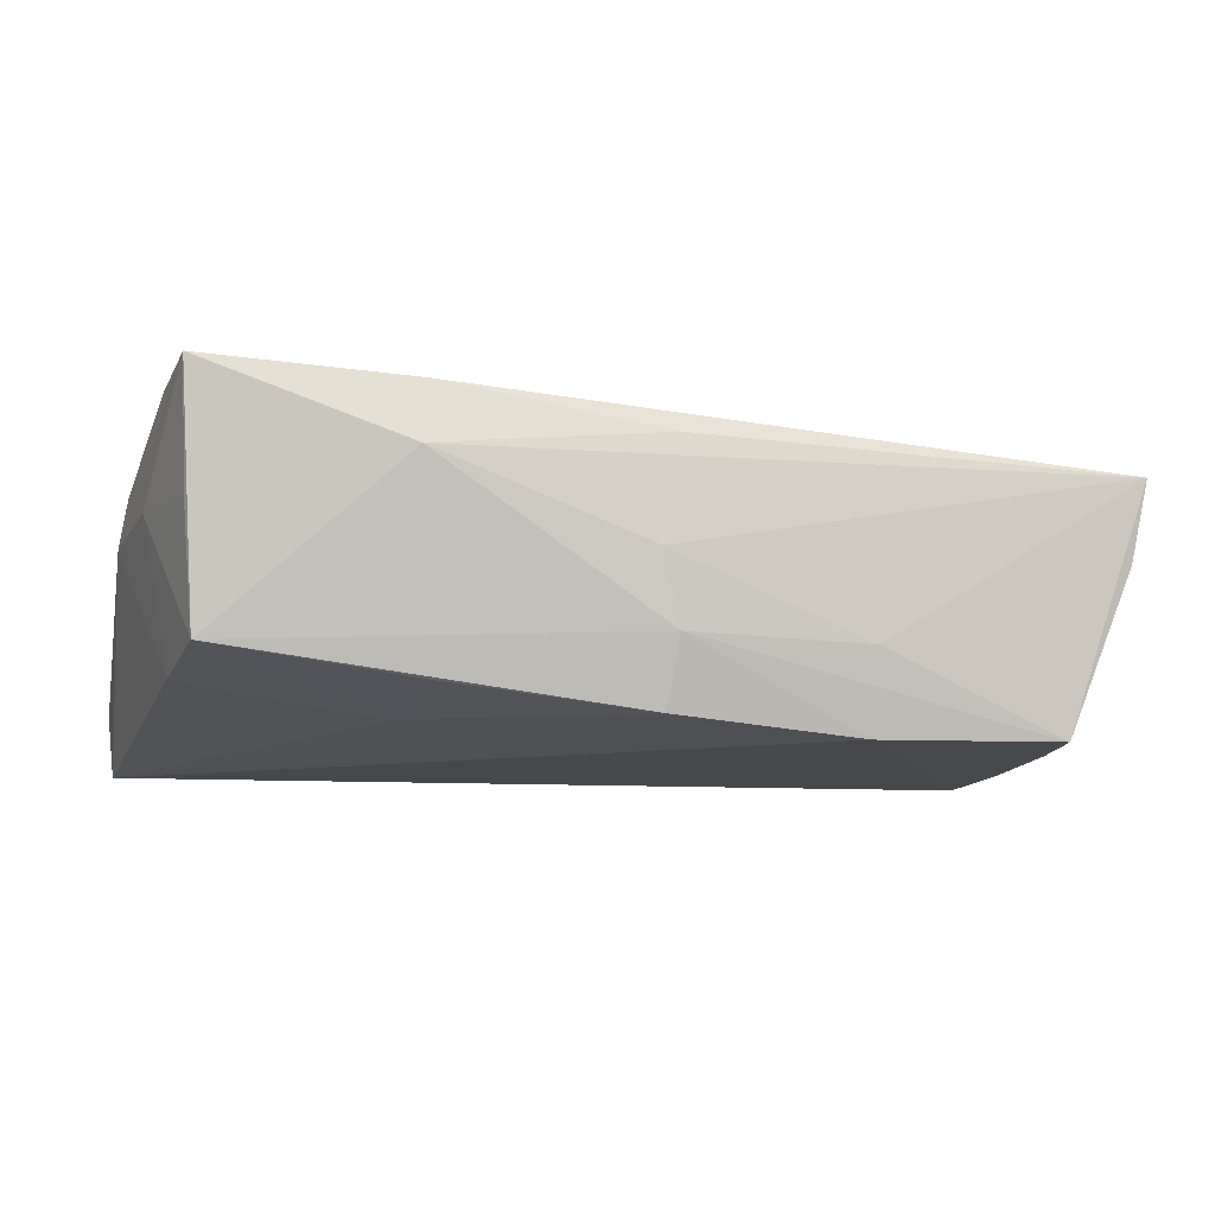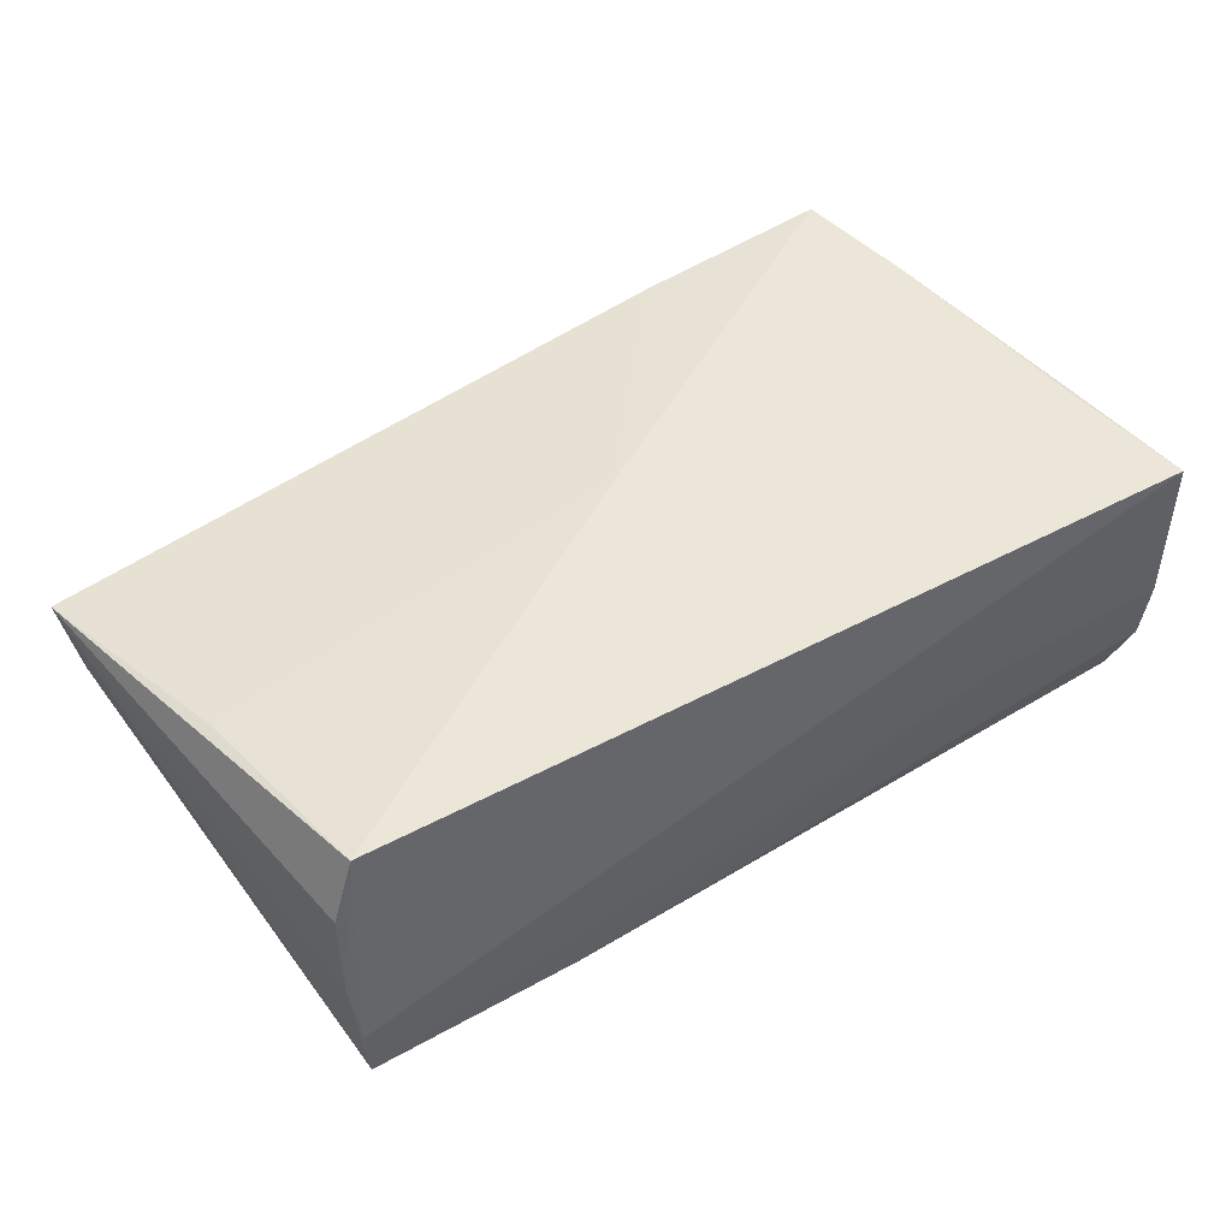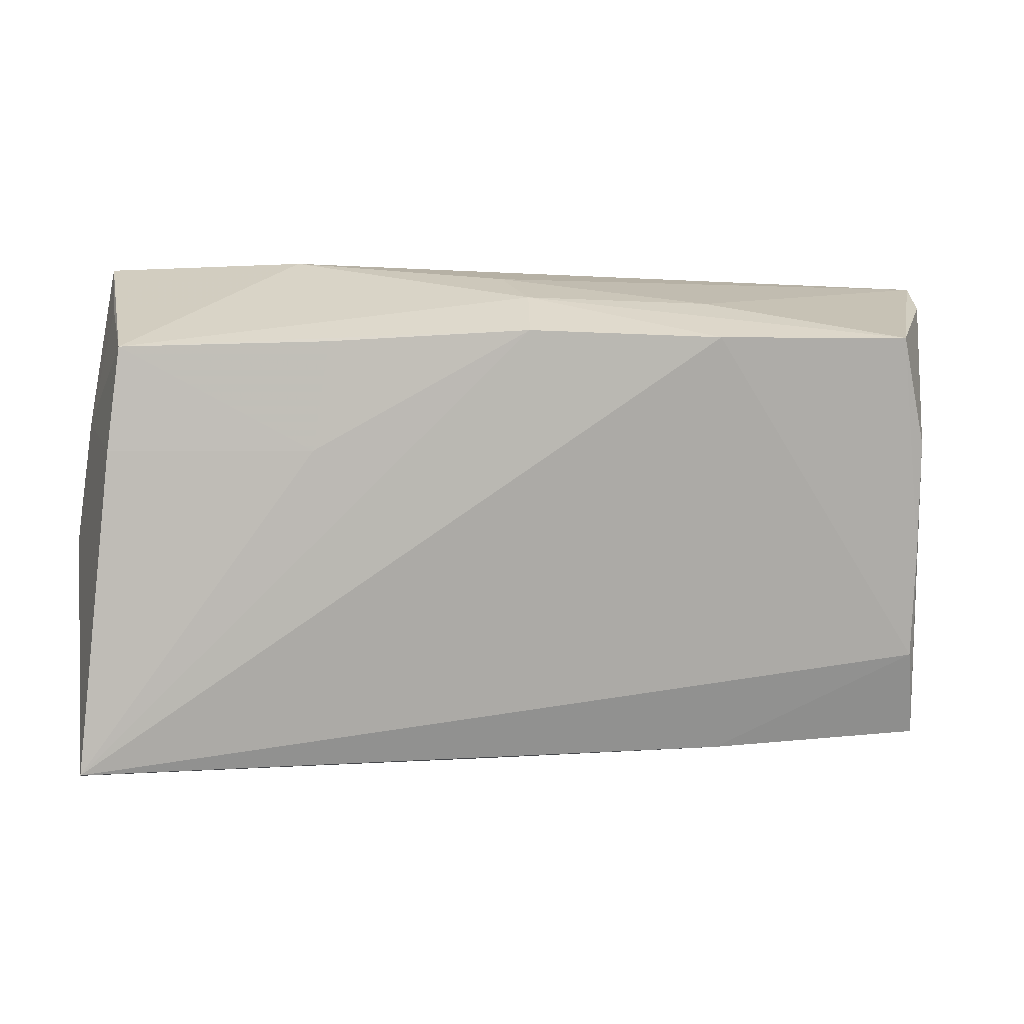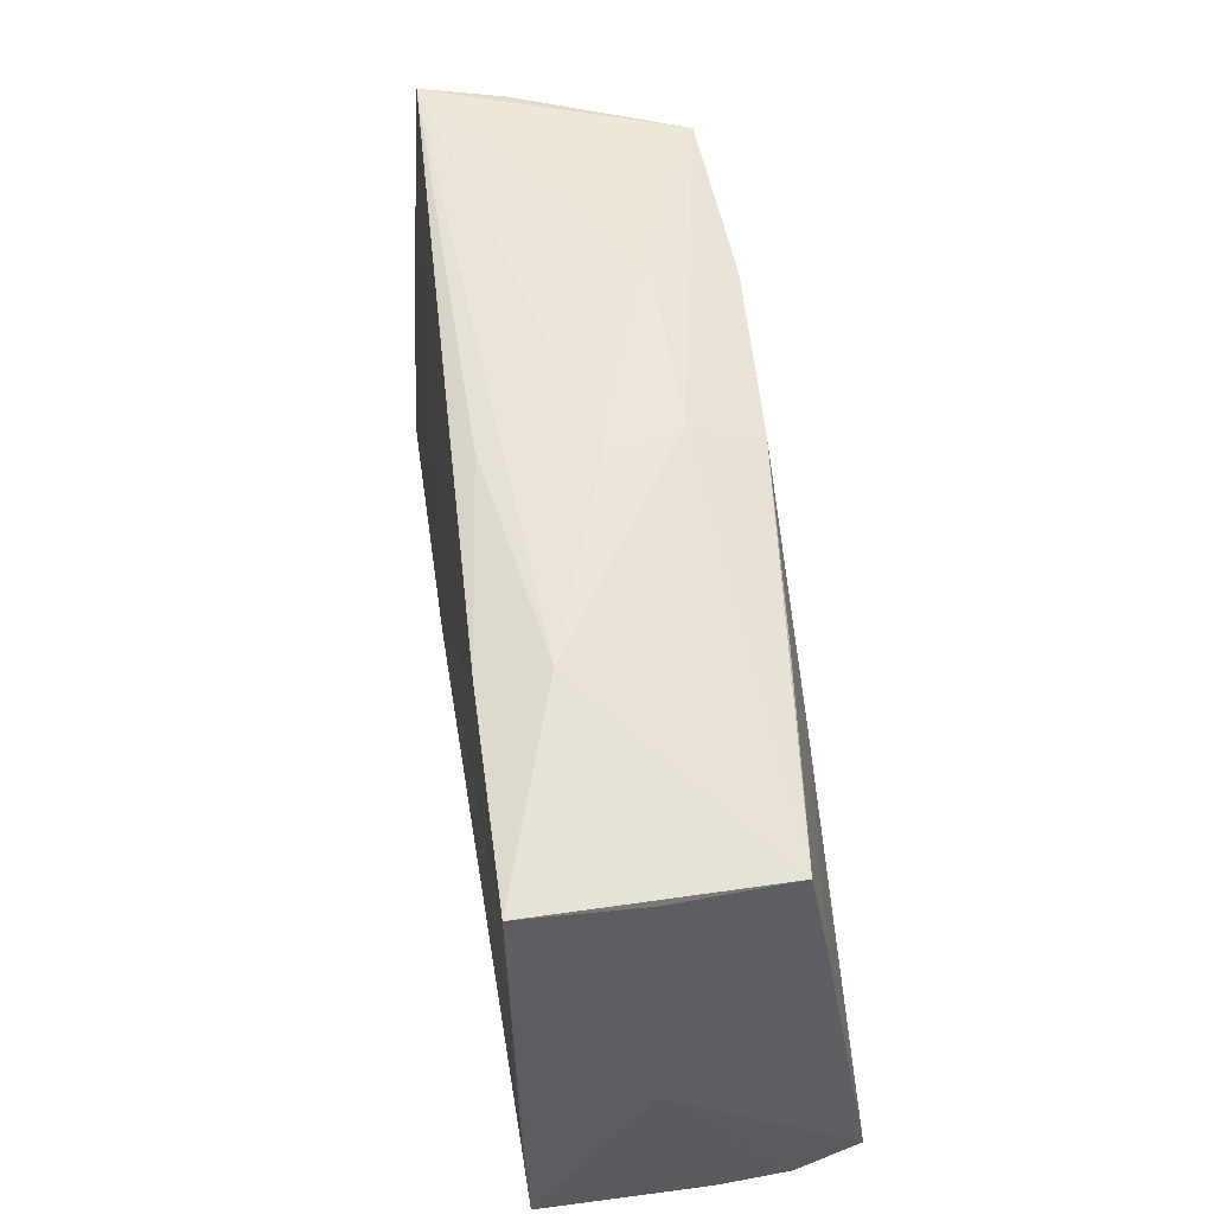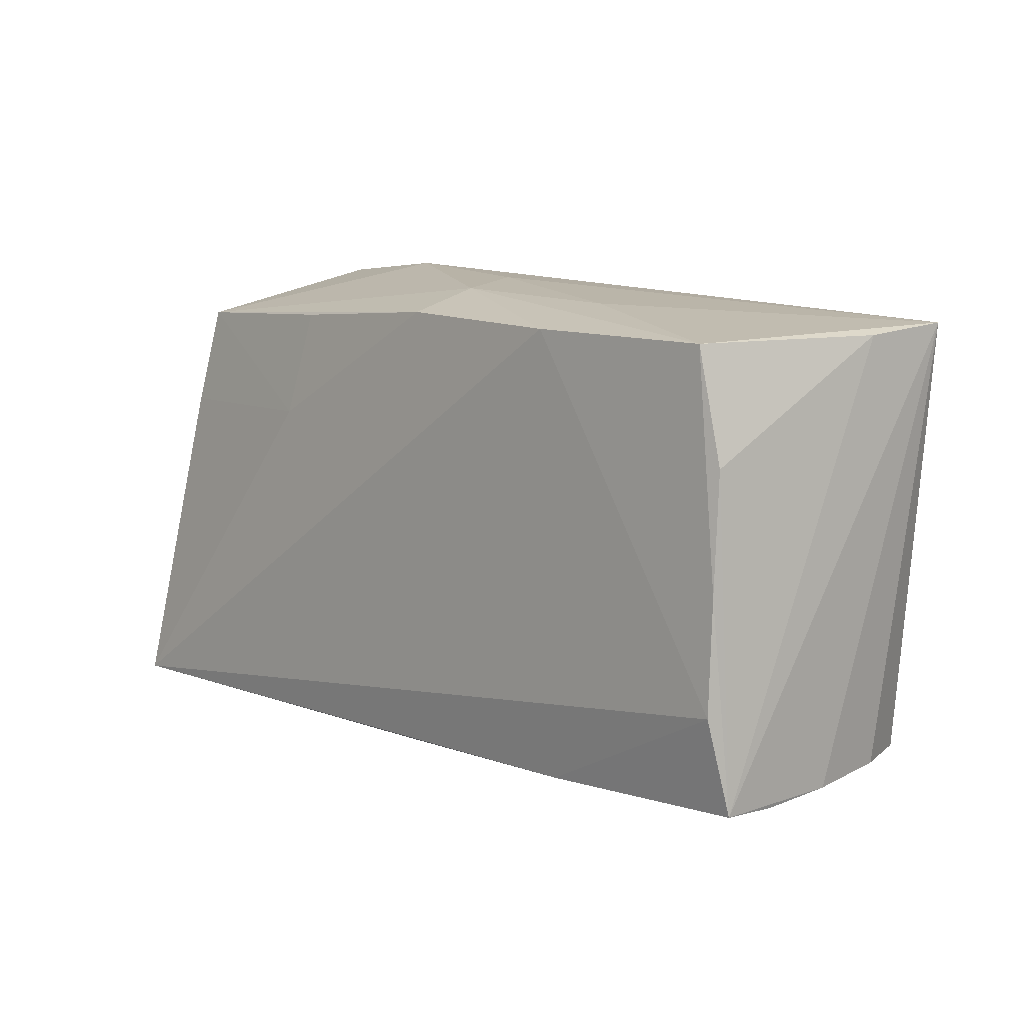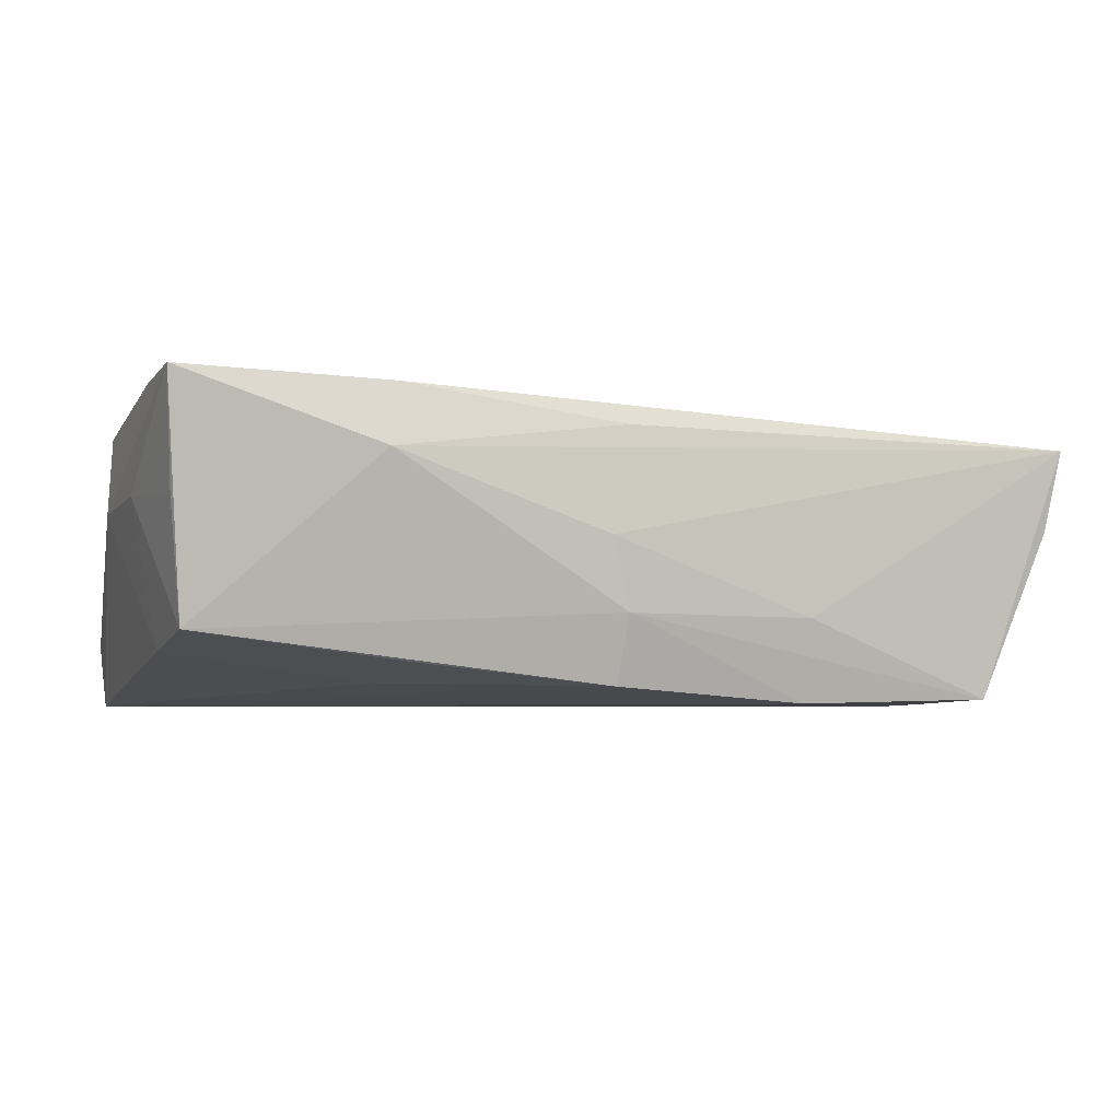
<metadata>
{"format":"obj","ext":"obj","renderer":"f3d","projection":"perspective","resolution":1024,"background":"white","views":[{"elev":-11.5,"azim":166.8,"up":"+Z"},{"elev":46.3,"azim":-34.8,"up":"+Z"},{"elev":14.4,"azim":172.6,"up":"+Y"},{"elev":56.1,"azim":80.2,"up":"+Y"},{"elev":8.6,"azim":-134.9,"up":"+Y"},{"elev":-4.6,"azim":166.2,"up":"+Z"}]}
</metadata>
<code>
v 0.05059 0.01276 0.005108
v -0.0568 0.02678 0.01183
v -0.002921 0.02965 -0.008166
v -0.02547 -0.02588 -0.01652
v -0.04983 0.01237 -0.01729
v 0.02133 0.02573 -0.01359
v 0.05164 -0.03001 0.01725
v -0.05502 0.02572 0.002147
v -0.04935 -0.01427 -0.01811
v -0.002003 0.02699 -0.01627
v 0.04771 0.03038 0.01746
v -0.04969 -0.00115 -0.01791
v -0.04917 -0.0237 0.01627
v 0.04568 0.02509 -0.01035
v -0.0507 -0.02523 -0.01593
v -0.05148 -0.0001167 0.01456
v -0.05201 -0.02473 -0.001003
v -0.02463 0.02848 -0.008478
v 0.02312 0.02997 0.01657
v 0.02411 0.03193 0.009205
v 0.05028 -0.01455 0.01752
v -0.0003285 0.003598 0.01782
v -0.02444 0.02596 -0.01811
v 0.04744 0.01311 -0.01235
v 0.05283 -0.02805 -0.01058
v 0.05283 -0.001909 0.004364
v 0.02761 -0.02942 -0.0007996
v -0.002939 0.02982 0.01272
v 0.04908 0.01542 0.01749
v 0.05256 -0.02929 -0.002237
v -0.04705 0.0253 -0.01755
v -0.05169 -0.02382 0.008614
v -0.0007429 0.03074 0.0003519
v 0.00161 -0.02642 -0.01525
v -0.05114 -0.02546 -0.009381
v 0.0235 0.01317 -0.01573
v 0.047 0.02715 0.003877
v 0.05211 -0.02503 -0.01811
f 26 7 30
f 29 7 26
f 26 11 29
f 32 13 2
f 7 13 35
f 27 30 7
f 7 35 27
f 27 35 15
f 25 38 26
f 26 30 25
f 30 27 25
f 22 29 11
f 22 13 7
f 1 11 26
f 38 9 23
f 13 32 17
f 17 35 13
f 17 32 2
f 2 15 17
f 15 35 17
f 4 9 38
f 15 9 4
f 4 27 15
f 4 25 27
f 7 29 21
f 21 22 7
f 29 22 21
f 2 22 19
f 19 22 11
f 2 13 16
f 16 22 2
f 13 22 16
f 37 14 11
f 11 1 37
f 37 1 14
f 23 31 3
f 38 25 34
f 34 4 38
f 25 4 34
f 38 36 24
f 24 36 14
f 26 38 24
f 24 1 26
f 14 1 24
f 10 3 14
f 23 3 10
f 38 23 10
f 10 36 38
f 12 23 9
f 12 31 23
f 12 5 31
f 12 9 15
f 15 5 12
f 20 19 11
f 11 14 20
f 14 3 20
f 18 31 2
f 18 3 31
f 14 36 6
f 6 10 14
f 36 10 6
f 8 15 2
f 8 5 15
f 2 31 8
f 31 5 8
f 2 19 28
f 28 20 2
f 19 20 28
f 33 20 3
f 3 18 33
f 2 20 33
f 33 18 2

</code>
